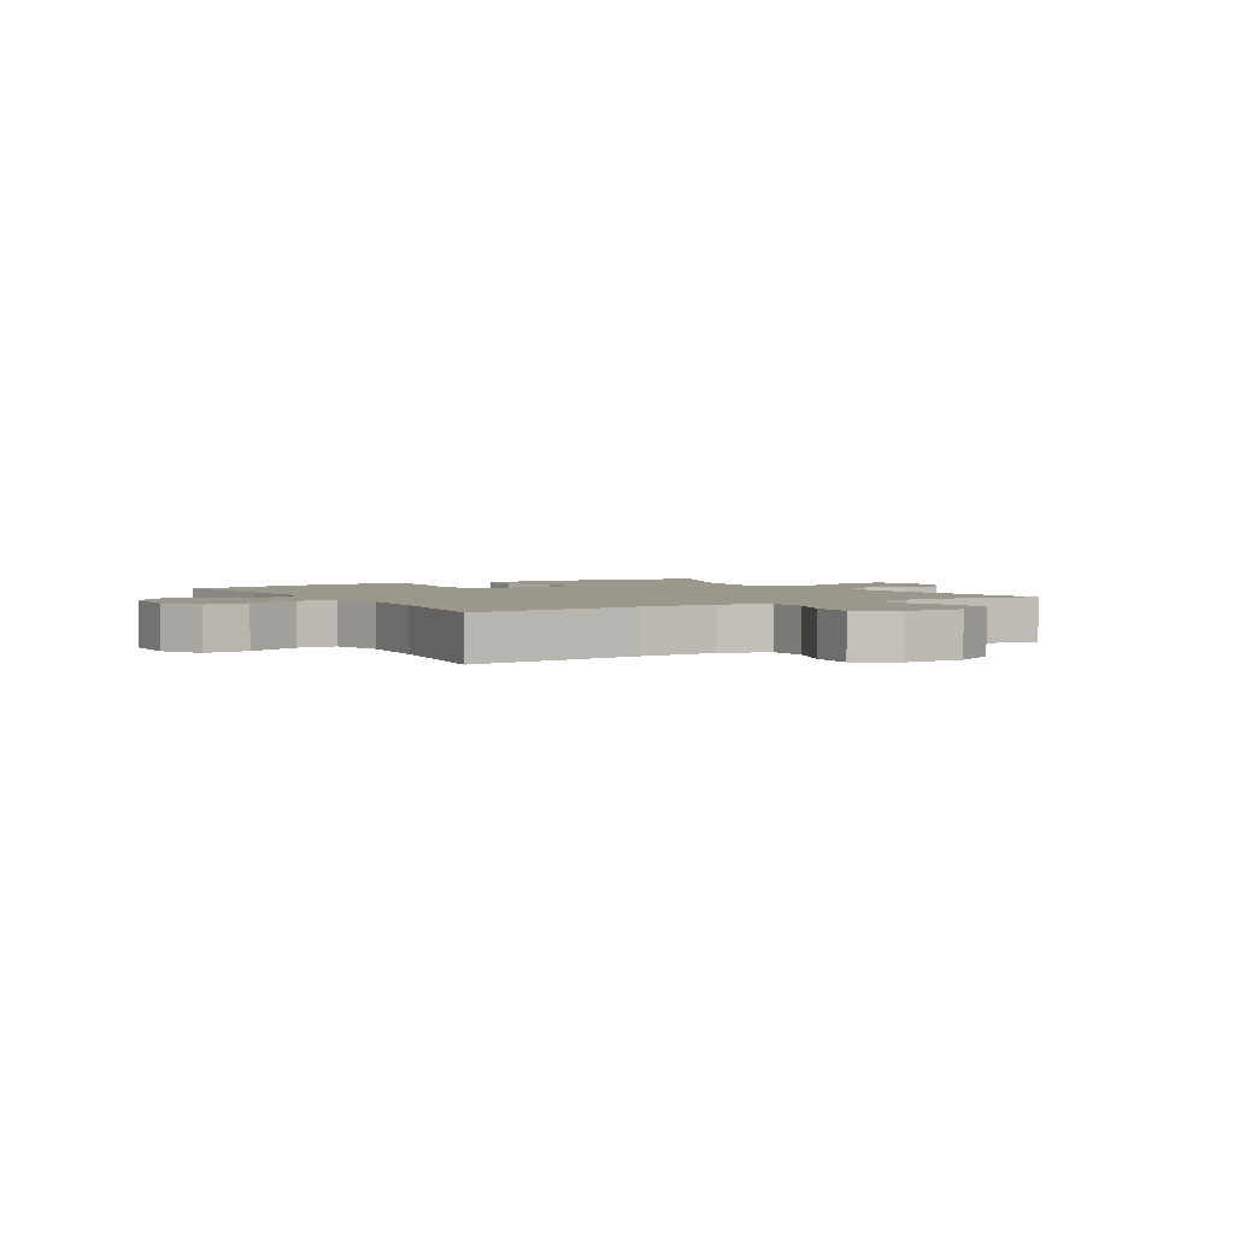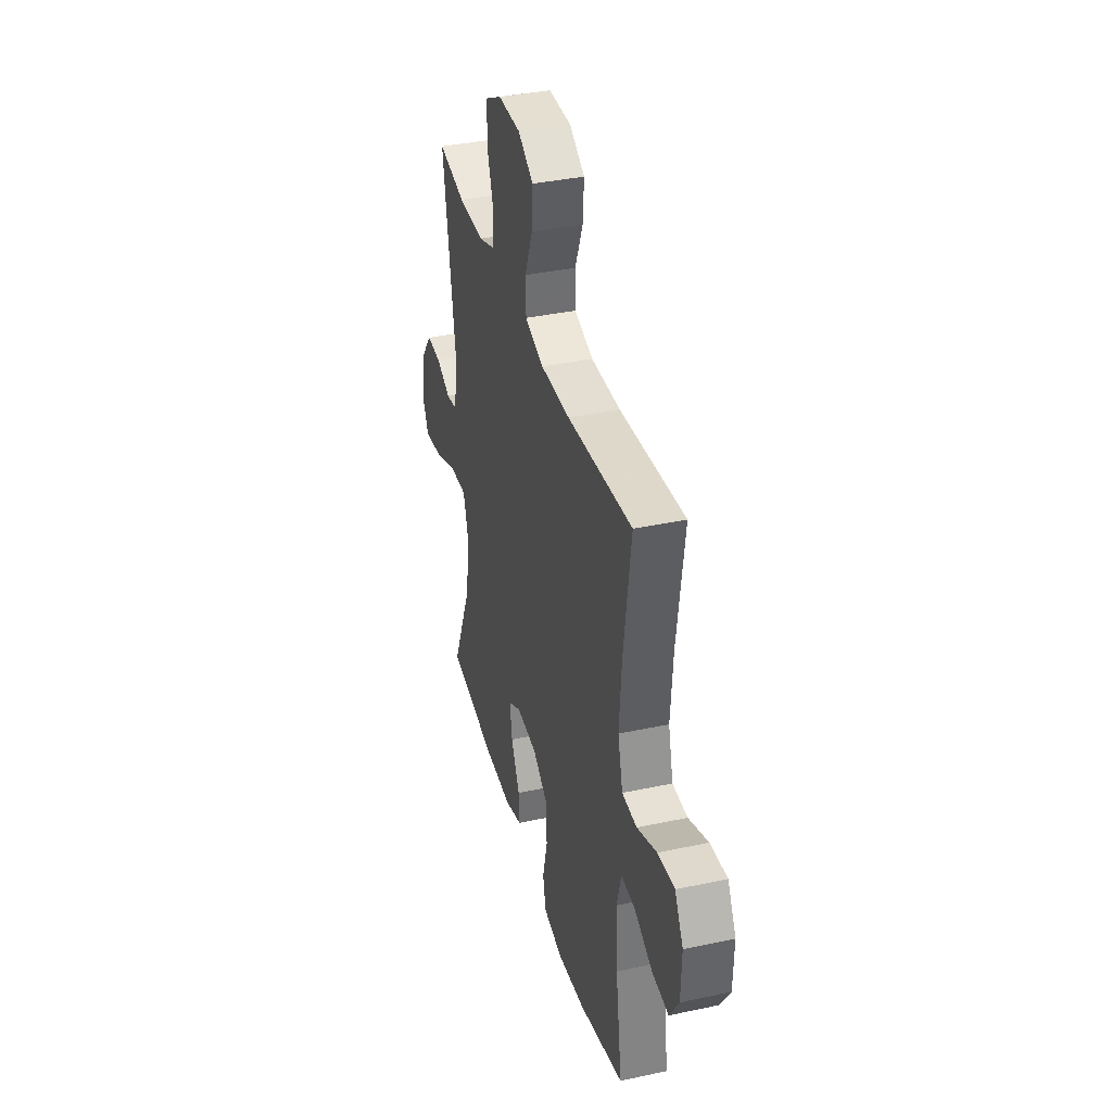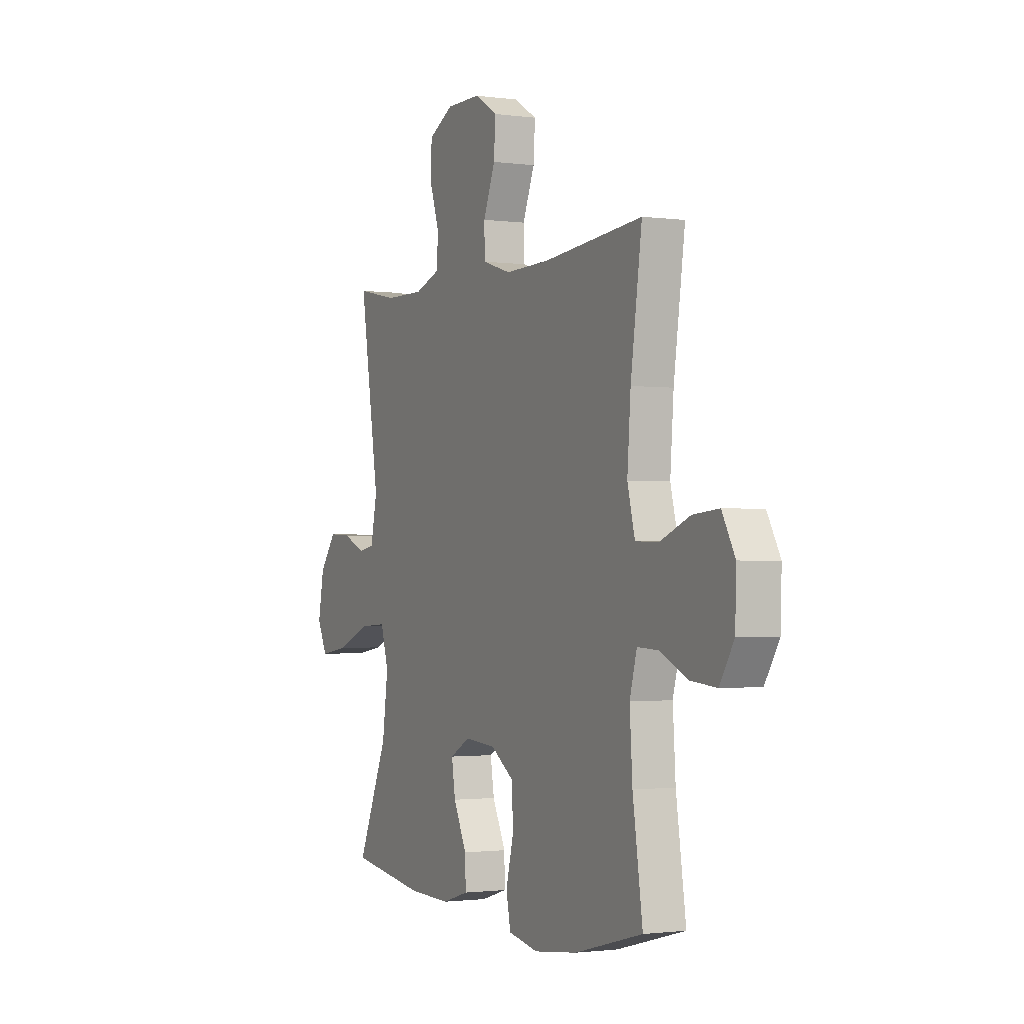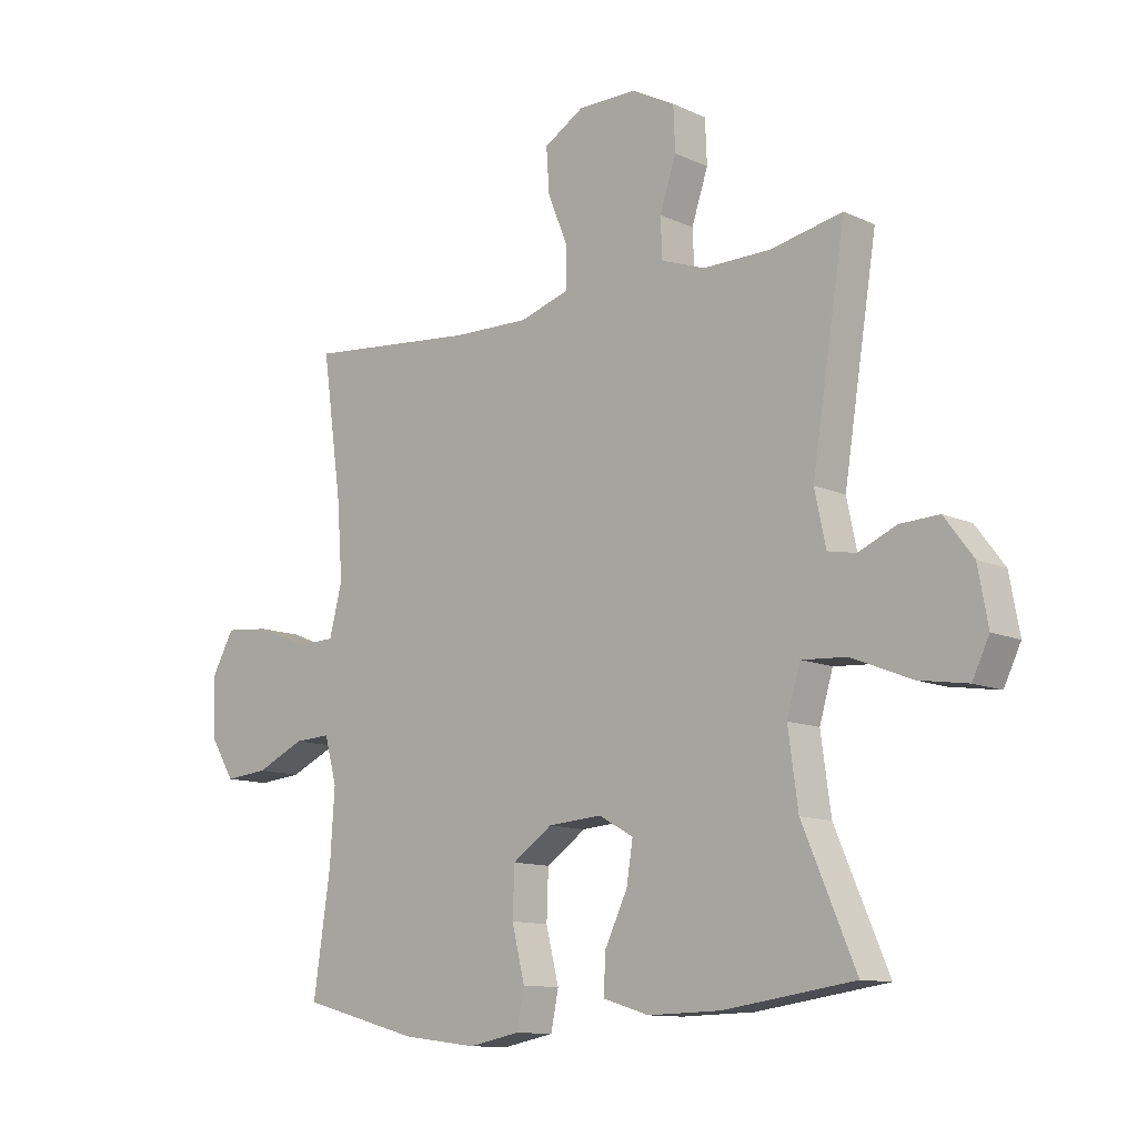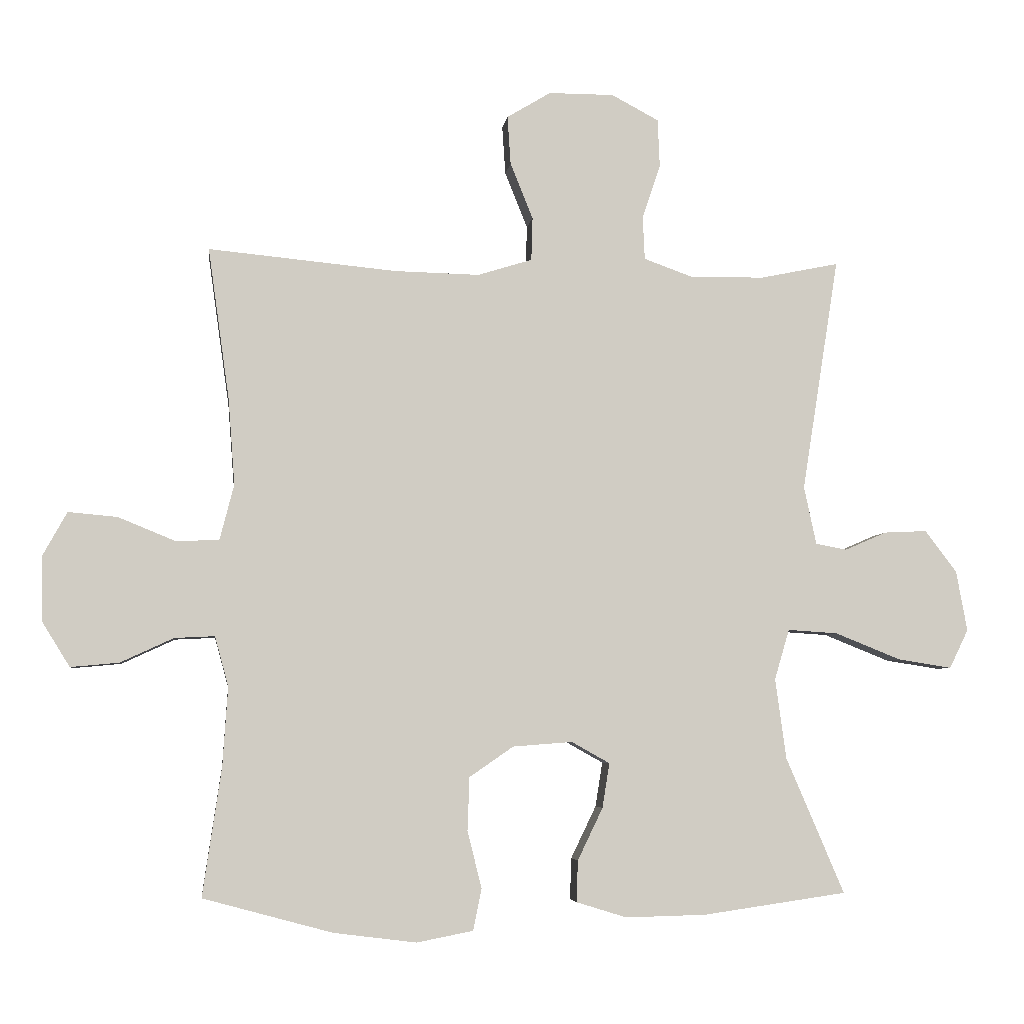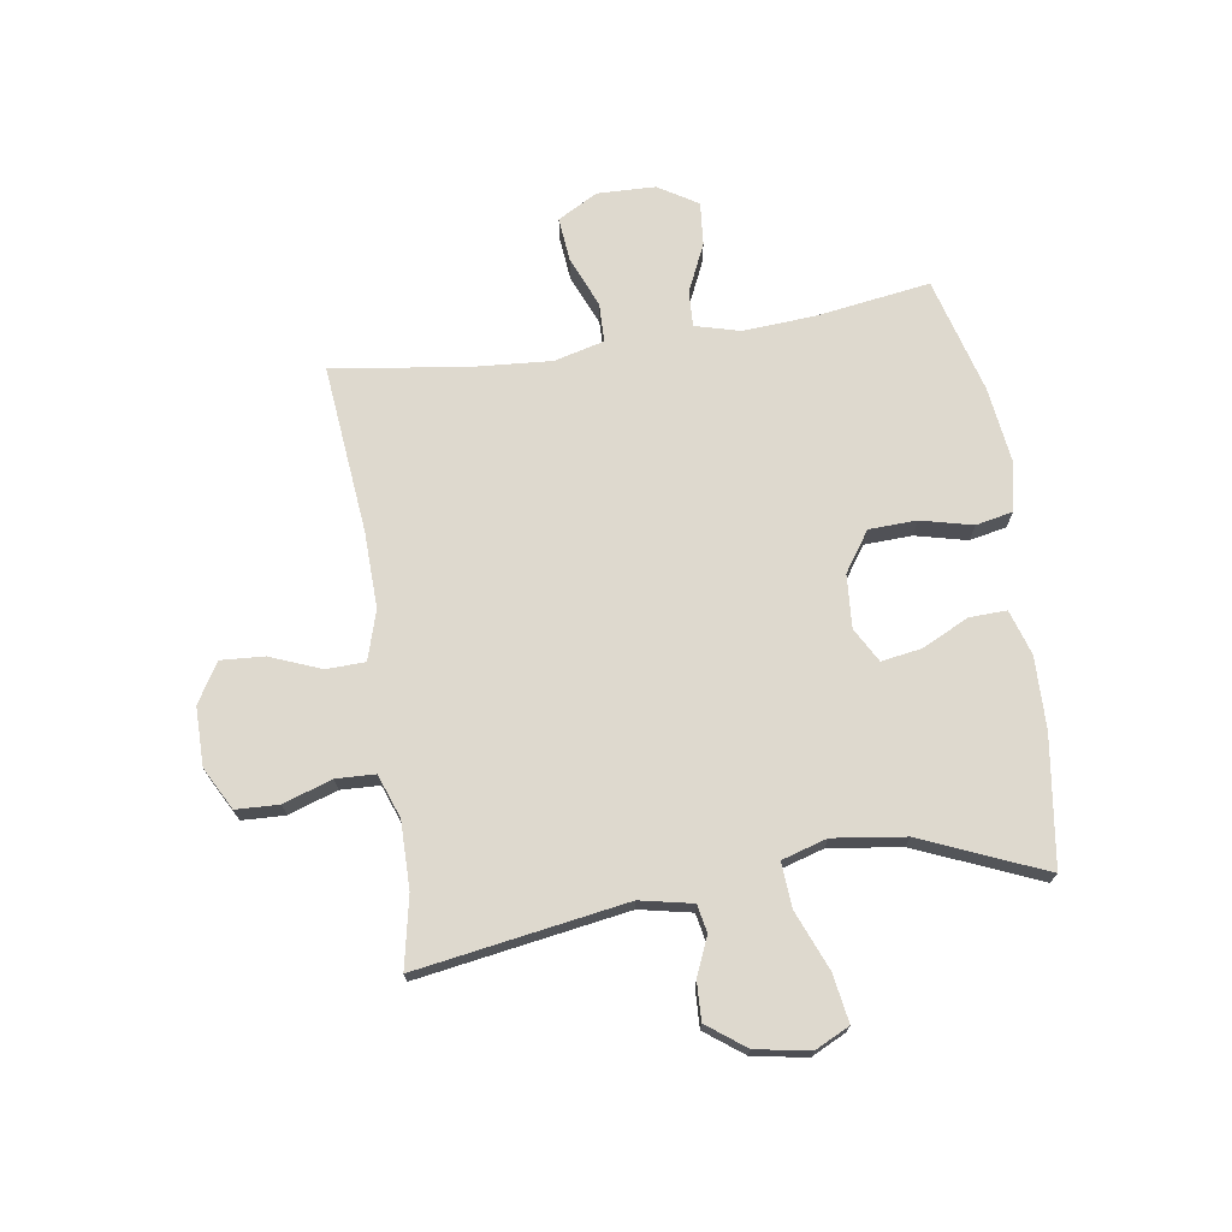
<metadata>
{"format":"obj","ext":"obj","renderer":"f3d","projection":"perspective","resolution":1024,"background":"white","views":[{"elev":2.8,"azim":-30.9,"up":"+Y"},{"elev":37.4,"azim":-105.4,"up":"+Z"},{"elev":-1.4,"azim":-116.4,"up":"+Z"},{"elev":-11.5,"azim":42.3,"up":"+Z"},{"elev":-5.1,"azim":-7.0,"up":"+Z"},{"elev":71.6,"azim":81.2,"up":"+Y"}]}
</metadata>
<code>
v -0.5 0.07 0.5
v -0.209 0.07 0.472
v -0.078 0.07 0.469
v 0.006 0.07 0.495
v 0.008 0.07 0.562
v -0.027 0.07 0.649
v -0.032 0.07 0.724
v 0.036 0.07 0.765
v 0.137 0.07 0.765
v 0.21 0.07 0.726
v 0.213 0.07 0.652
v 0.185 0.07 0.568
v 0.188 0.07 0.501
v 0.263 0.07 0.474
v 0.378 0.07 0.475
v 0.5 0.07 0.5
v 0.443 0.07 0.139
v 0.462 0.07 0.049
v 0.51 0.07 0.04
v 0.575 0.07 0.068
v 0.641 0.07 0.071
v 0.69 0.07 0.006
v 0.707 0.07 -0.087
v 0.678 0.07 -0.147
v 0.595 0.07 -0.134
v 0.493 0.07 -0.093
v 0.416 0.07 -0.088
v 0.393 0.07 -0.166
v 0.41 0.07 -0.29
v 0.5 0.07 -0.5
v 0.278 0.07 -0.532
v 0.154 0.07 -0.535
v 0.076 0.07 -0.511
v 0.078 0.07 -0.447
v 0.117 0.07 -0.366
v 0.128 0.07 -0.297
v 0.069 0.07 -0.264
v -0.023 0.07 -0.271
v -0.091 0.07 -0.318
v -0.094 0.07 -0.4
v -0.072 0.07 -0.489
v -0.085 0.07 -0.553
v -0.172 0.07 -0.57
v -0.3 0.07 -0.554
v -0.5 0.07 -0.5
v -0.471 0.07 -0.302
v -0.463 0.07 -0.179
v -0.484 0.07 -0.102
v -0.546 0.07 -0.105
v -0.628 0.07 -0.143
v -0.703 0.07 -0.15
v -0.745 0.07 -0.082
v -0.748 0.07 0.018
v -0.71 0.07 0.087
v -0.634 0.07 0.08
v -0.546 0.07 0.044
v -0.479 0.07 0.046
v -0.457 0.07 0.132
v -0.467 0.07 0.265
v -0.5 0 0.5
v -0.209 0 0.472
v -0.078 0 0.469
v 0.006 0 0.495
v 0.008 0 0.562
v -0.027 0 0.649
v -0.032 0 0.724
v 0.036 0 0.765
v 0.137 0 0.765
v 0.21 0 0.726
v 0.213 0 0.652
v 0.185 0 0.568
v 0.188 0 0.501
v 0.263 0 0.474
v 0.378 0 0.475
v 0.5 0 0.5
v 0.443 0 0.139
v 0.462 0 0.049
v 0.51 0 0.04
v 0.575 0 0.068
v 0.641 0 0.071
v 0.69 0 0.006
v 0.707 0 -0.087
v 0.678 0 -0.147
v 0.595 0 -0.134
v 0.493 0 -0.093
v 0.416 0 -0.088
v 0.393 0 -0.166
v 0.41 0 -0.29
v 0.5 0 -0.5
v 0.278 0 -0.532
v 0.154 0 -0.535
v 0.076 0 -0.511
v 0.078 0 -0.447
v 0.117 0 -0.366
v 0.128 0 -0.297
v 0.069 0 -0.264
v -0.023 0 -0.271
v -0.091 0 -0.318
v -0.094 0 -0.4
v -0.072 0 -0.489
v -0.085 0 -0.553
v -0.172 0 -0.57
v -0.3 0 -0.554
v -0.5 0 -0.5
v -0.471 0 -0.302
v -0.463 0 -0.179
v -0.484 0 -0.102
v -0.546 0 -0.105
v -0.628 0 -0.143
v -0.703 0 -0.15
v -0.745 0 -0.082
v -0.748 0 0.018
v -0.71 0 0.087
v -0.634 0 0.08
v -0.546 0 0.044
v -0.479 0 0.046
v -0.457 0 0.132
v -0.467 0 0.265
f 53 54 55 56
f 53 56 57
f 52 53 57
f 49 50 51 52
f 48 49 52 57
f 47 48 57 58
f 43 44 45 46
f 43 46 47
f 40 41 42 43
f 39 40 43 47
f 38 39 47 58
f 32 33 34 35
f 32 35 36
f 29 30 31 32
f 28 29 32 36
f 27 28 36 37
f 23 24 25 26
f 23 26 27
f 22 23 27
f 19 20 21 22
f 18 19 22 27
f 17 18 27 37
f 15 16 17 37
f 9 10 11 12
f 9 12 13
f 8 9 13
f 5 6 7 8
f 4 5 8 13
f 3 4 13 14
f 59 1 2
f 59 2 3
f 37 38 58 59
f 15 37 59
f 3 14 15 59
f 115 114 113 112
f 116 115 112
f 116 112 111
f 111 110 109 108
f 116 111 108 107
f 117 116 107 106
f 105 104 103 102
f 106 105 102
f 102 101 100 99
f 106 102 99 98
f 117 106 98 97
f 94 93 92 91
f 95 94 91
f 91 90 89 88
f 95 91 88 87
f 96 95 87 86
f 85 84 83 82
f 86 85 82
f 86 82 81
f 81 80 79 78
f 86 81 78 77
f 96 86 77 76
f 96 76 75 74
f 71 70 69 68
f 72 71 68
f 72 68 67
f 67 66 65 64
f 72 67 64 63
f 73 72 63 62
f 61 60 118
f 62 61 118
f 118 117 97 96
f 118 96 74
f 118 74 73 62
f 1 60 61 2
f 2 61 62 3
f 3 62 63 4
f 4 63 64 5
f 5 64 65 6
f 6 65 66 7
f 7 66 67 8
f 8 67 68 9
f 9 68 69 10
f 10 69 70 11
f 11 70 71 12
f 12 71 72 13
f 13 72 73 14
f 14 73 74 15
f 15 74 75 16
f 16 75 76 17
f 17 76 77 18
f 18 77 78 19
f 19 78 79 20
f 20 79 80 21
f 21 80 81 22
f 22 81 82 23
f 23 82 83 24
f 24 83 84 25
f 25 84 85 26
f 26 85 86 27
f 27 86 87 28
f 28 87 88 29
f 29 88 89 30
f 30 89 90 31
f 31 90 91 32
f 32 91 92 33
f 33 92 93 34
f 34 93 94 35
f 35 94 95 36
f 36 95 96 37
f 37 96 97 38
f 38 97 98 39
f 39 98 99 40
f 40 99 100 41
f 41 100 101 42
f 42 101 102 43
f 43 102 103 44
f 44 103 104 45
f 45 104 105 46
f 46 105 106 47
f 47 106 107 48
f 48 107 108 49
f 49 108 109 50
f 50 109 110 51
f 51 110 111 52
f 52 111 112 53
f 53 112 113 54
f 54 113 114 55
f 55 114 115 56
f 56 115 116 57
f 57 116 117 58
f 58 117 118 59
f 59 118 60 1

</code>
